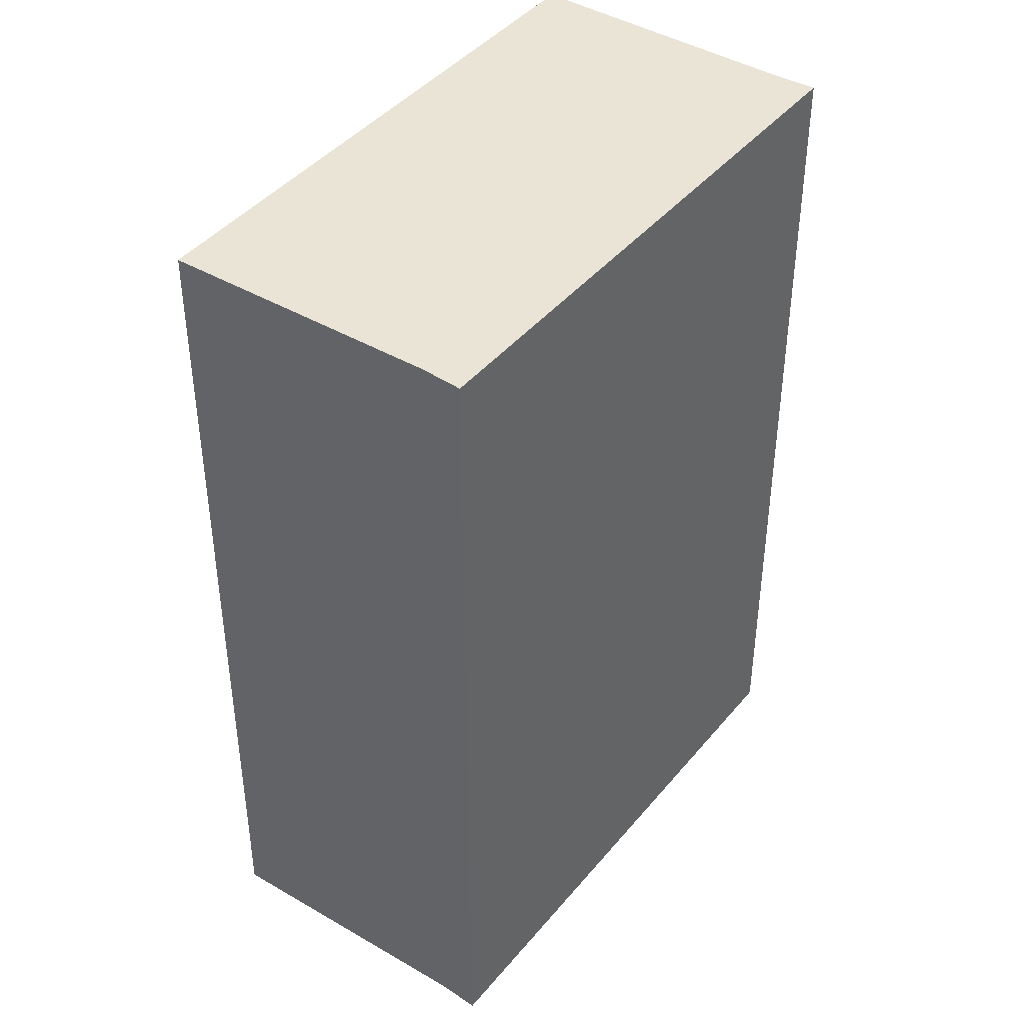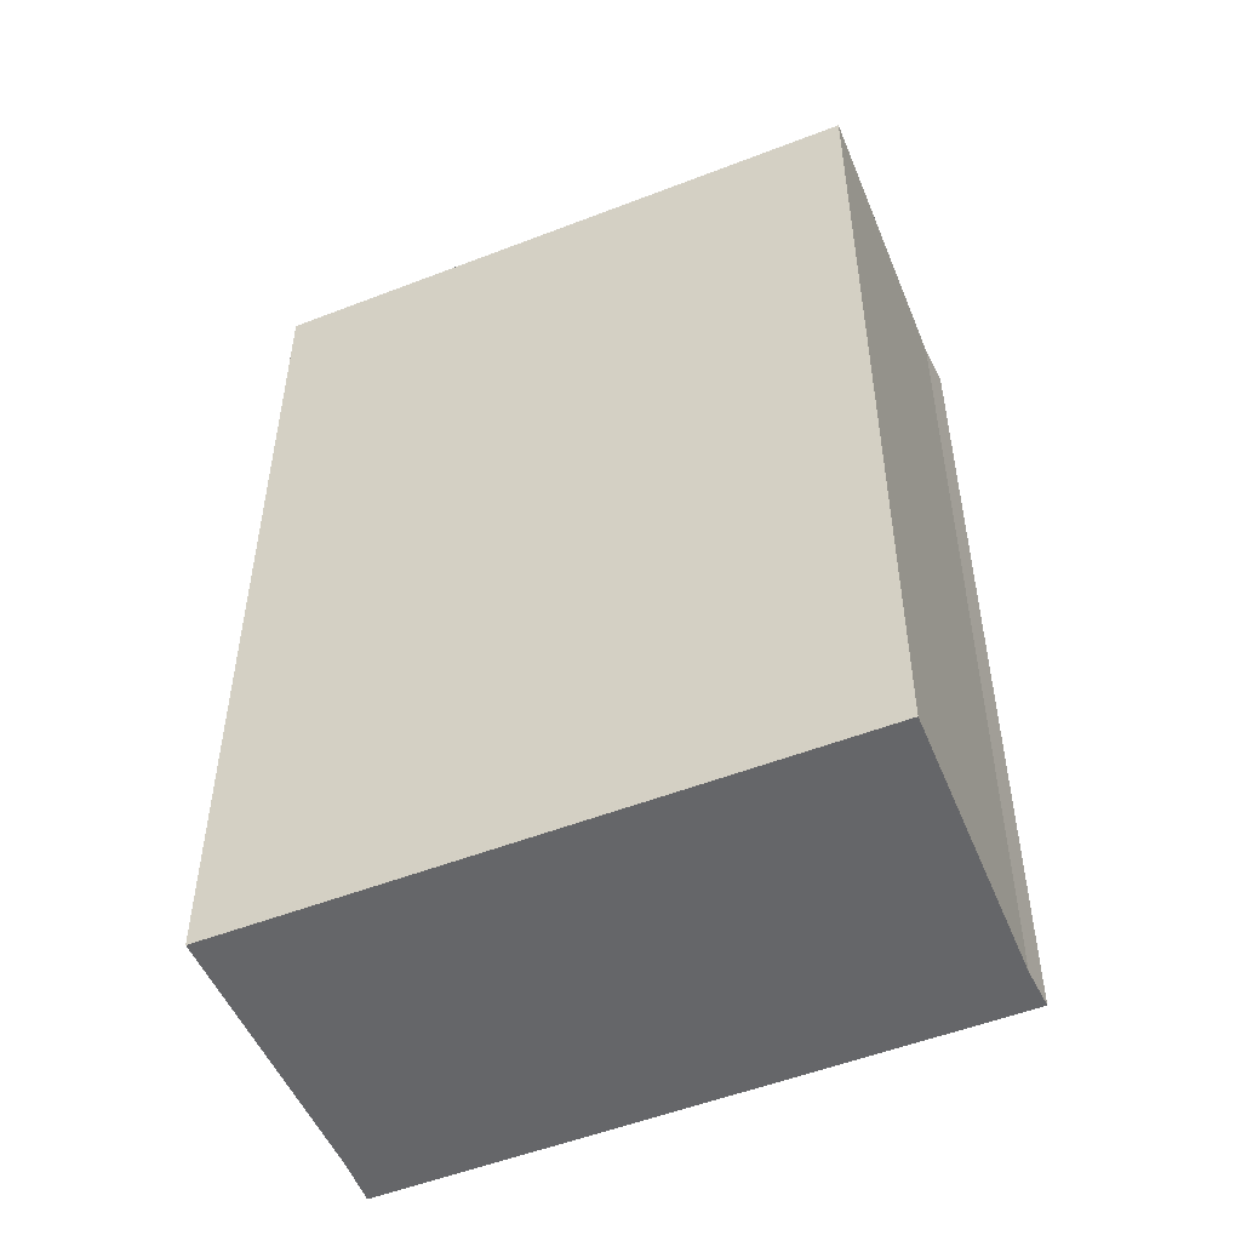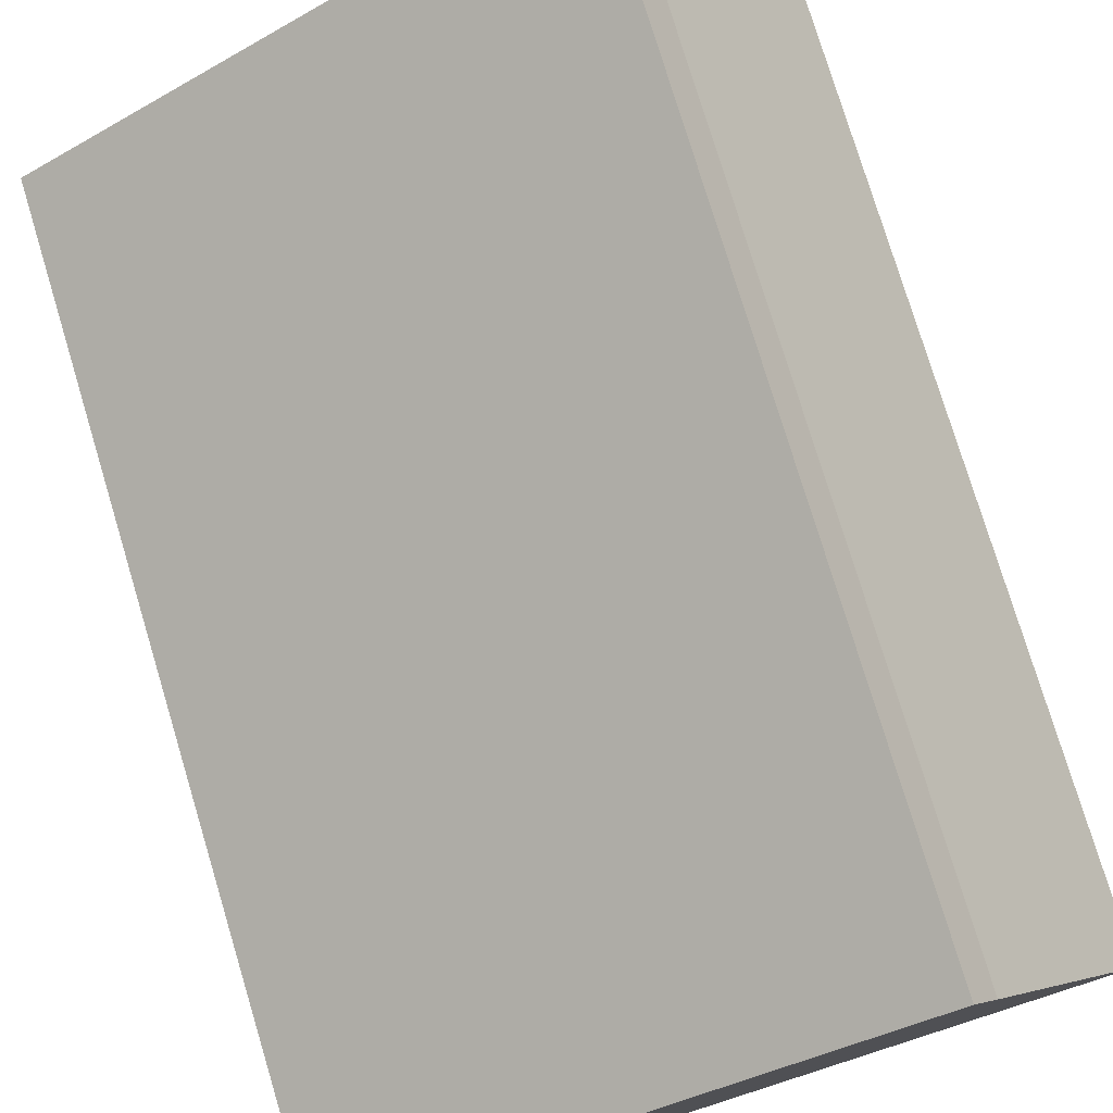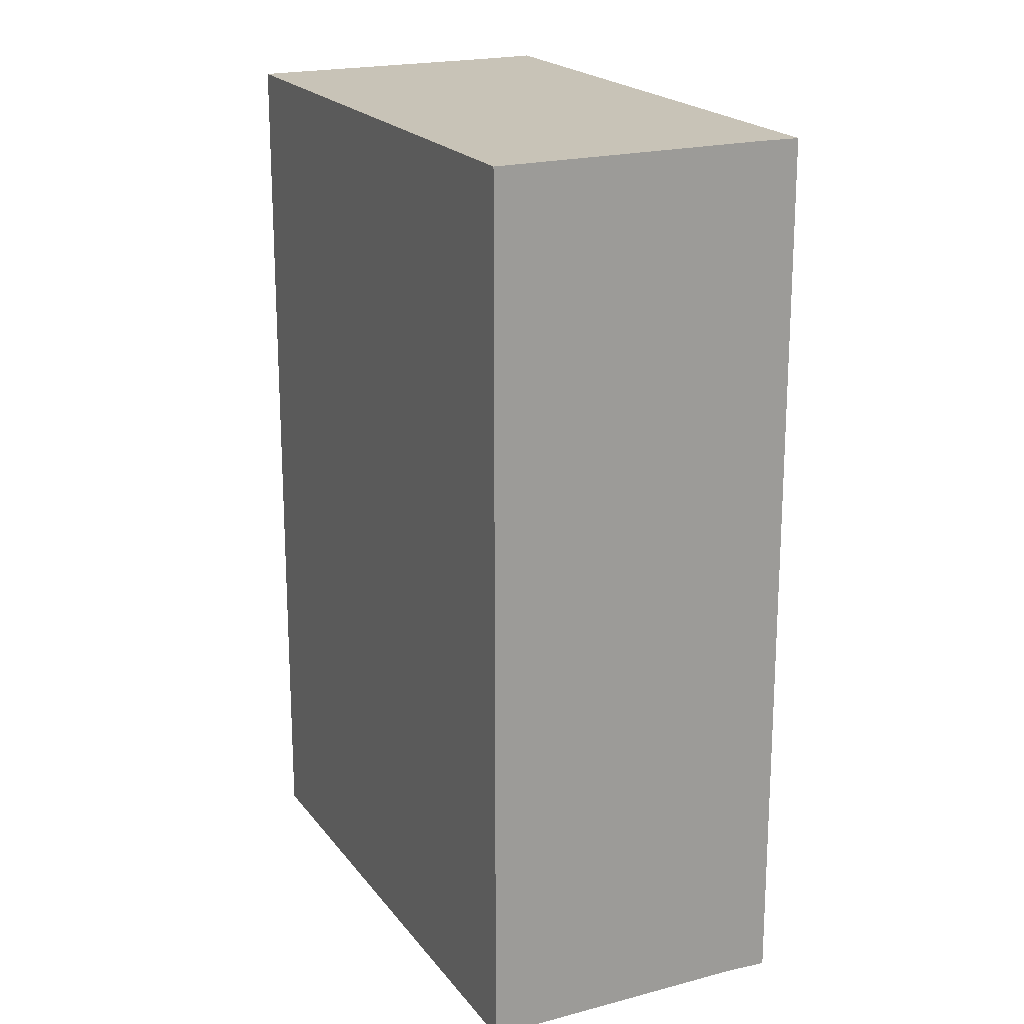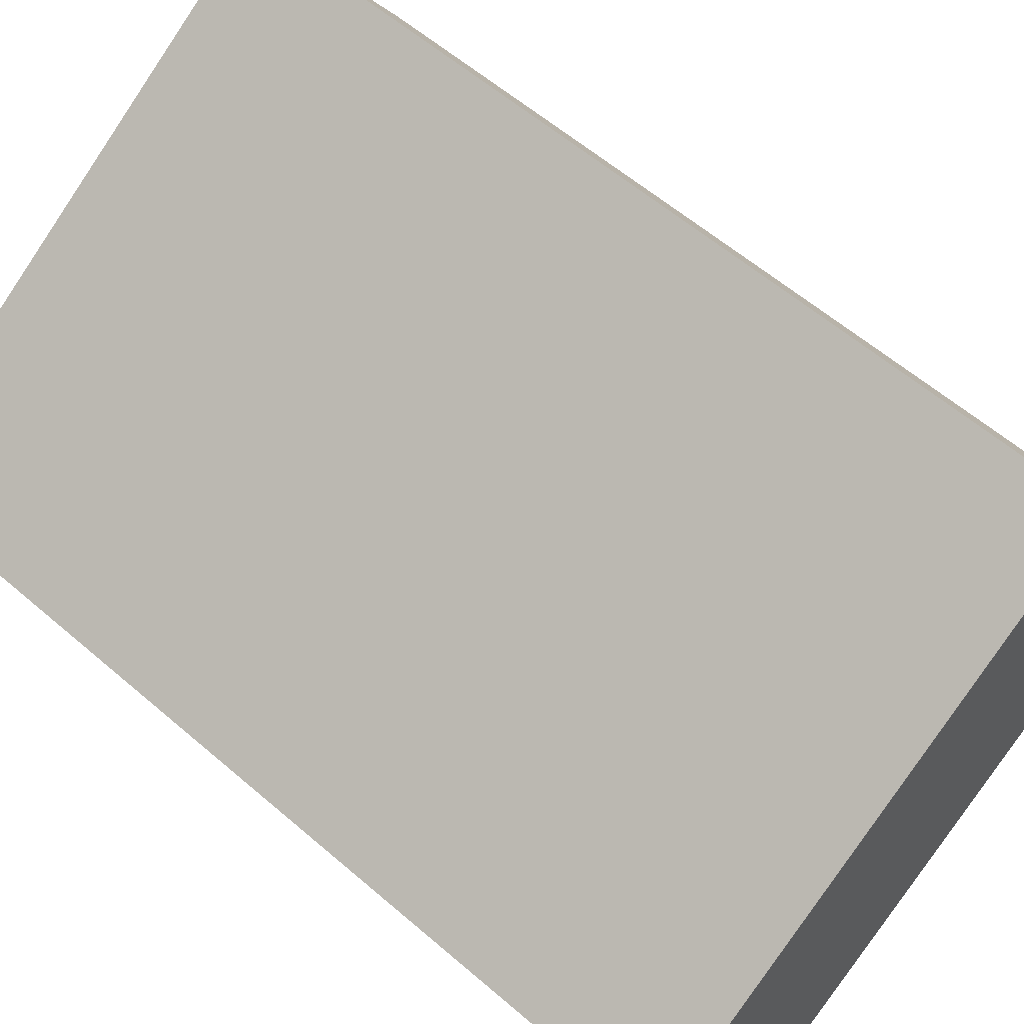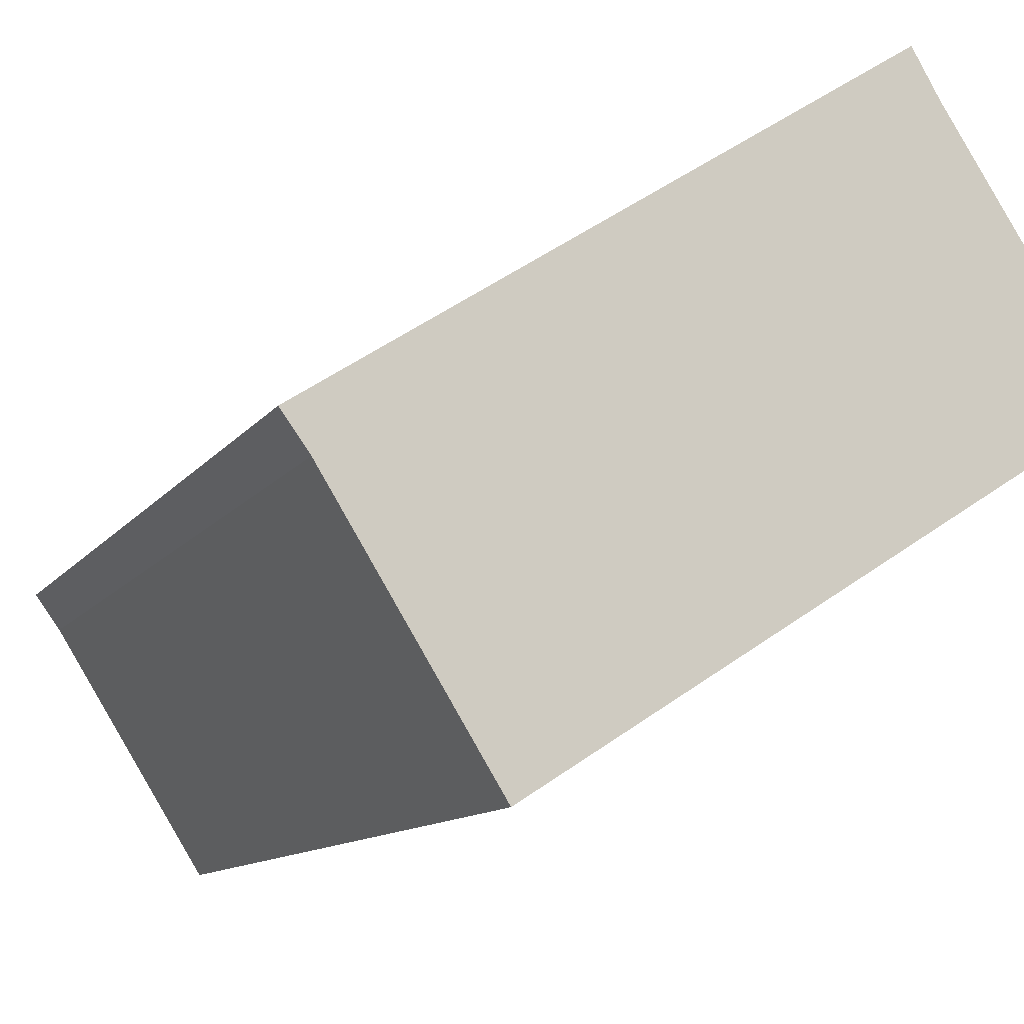
<metadata>
{"format":"obj","ext":"obj","renderer":"f3d","projection":"perspective","resolution":1024,"background":"white","views":[{"elev":42.5,"azim":-86.8,"up":"+Y"},{"elev":-51.9,"azim":170.1,"up":"+Y"},{"elev":77.3,"azim":-16.8,"up":"+Z"},{"elev":19.8,"azim":-148.2,"up":"+Y"},{"elev":59.1,"azim":-48.4,"up":"+Z"},{"elev":-10.6,"azim":-20.1,"up":"+Z"}]}
</metadata>
<code>
v  10.22 18.37 6.611
v  0.497 18.37 -0.689
v  0 18.37 1.125e-15
v  3.497 18.37 -5.551
v  10.7 18.37 5.768
v  13.74 18.37 1.021
v  13.74 -6.252e-17 1.021
v  3.497 3.399e-16 -5.551
v  0.497 4.219e-17 -0.689
v  0 0 0
v  10.22 -4.048e-16 6.611
v  10.7 -3.532e-16 5.768
g defaultobject
f 1 2 3
f 2 1 4
f 4 1 5
f 4 5 6
f 7 4 6
f 4 7 8
f 8 2 4
f 2 8 9
f 9 3 2
f 3 9 10
f 10 1 3
f 1 10 11
f 12 6 5
f 6 12 7
f 11 5 1
f 5 11 12
f 9 11 10
f 11 9 8
f 11 8 12
f 12 8 7

</code>
